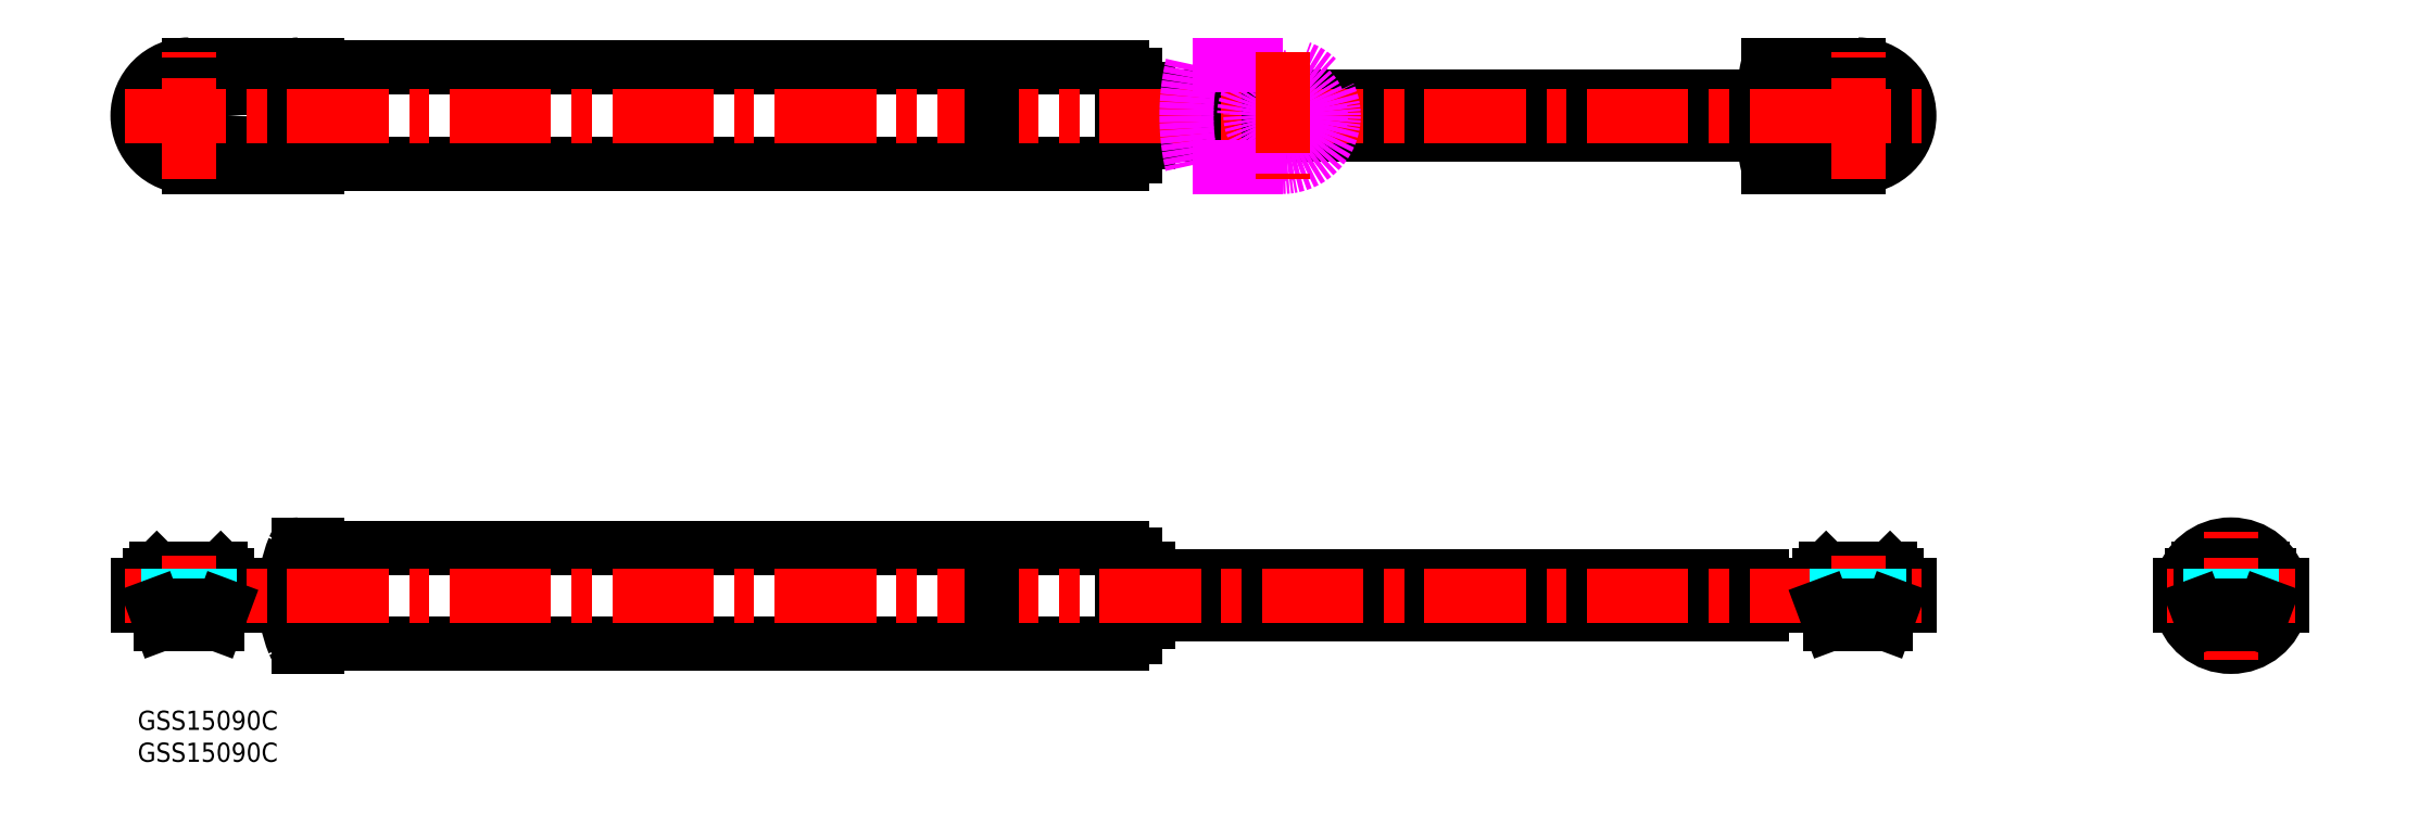
<metadata>
{"format":"dxf","ext":"dxf","renderer":"ezdxf+matplotlib","layout":"modelspace","background":"white","min_lineweight":24,"dpi":150}
</metadata>
<code>
0
SECTION
2
ENTITIES
0
LINE
8
MSM_CONTINUOUS
10
277
20
16.4
30
0
11
277
21
19.6
31
0
0
LINE
8
MSM_CONTINUOUS
10
263
20
21.2
30
0
11
263
21
19.6
31
0
0
LINE
8
MSM_CONTINUOUS
10
275
20
19.6
30
0
11
275
21
21.2
31
0
0
LINE
8
MSM_CONTINUOUS
10
275
20
21.2
30
0
11
274
21
22.2
31
0
0
LINE
8
MSM_CONTINUOUS
10
264
20
22.2
30
0
11
263
21
21.2
31
0
0
LINE
8
MSM_CONTINUOUS
10
254
20
21
30
0
11
158
21
21
31
0
0
LINE
8
MSM_CONTINUOUS
10
158
20
15
30
0
11
254
21
15
31
0
0
LINE
8
MSM_CONTINUOUS
10
23
20
16.4
30
0
11
23
21
19.6
31
0
0
LINE
8
MSM_CONTINUOUS
10
0
20
19.6
30
0
11
0
21
16.4
31
0
0
LINE
8
MSM_CONTINUOUS
10
14
20
21.2
30
0
11
13
21
22.2
31
0
0
LINE
8
MSM_CONTINUOUS
10
3
20
22.2
30
0
11
2
21
21.2
31
0
0
LINE
8
MSM_CONTINUOUS
10
2
20
21.2
30
0
11
2
21
19.6
31
0
0
LINE
8
MSM_CONTINUOUS
10
14
20
19.6
30
0
11
14
21
21.2
31
0
0
LINE
8
MSM_CONTINUOUS
10
25.2
20
10
30
0
11
28
21
10
31
0
0
LINE
8
MSM_CONTINUOUS
10
28
20
26
30
0
11
25.2
21
26
31
0
0
ARC
8
MSM_CONTINUOUS
10
25.2
20
10.8
30
0
40
0.8
50
202
51
270
0
ARC
8
MSM_CONTINUOUS
10
25.2
20
25.2
30
0
40
0.8
50
90
51
158
0
LINE
8
MSM_CONTINUOUS
10
135
20
10.5
30
0
11
154
21
10.5
31
0
0
LINE
8
MSM_CONTINUOUS
10
154
20
25.5
30
0
11
135
21
25.5
31
0
0
LINE
8
MSM_CONTINUOUS
10
28
20
10.5
30
0
11
133.5
21
10.5
31
0
0
LINE
8
MSM_CONTINUOUS
10
133.5
20
25.5
30
0
11
28
21
25.5
31
0
0
ARC
8
MSM_CONTINUOUS
10
43
20
18
30
0
40
20
50
158
51
202
0
LINE
8
MSM_CONTINUOUS
10
133.5
20
11.25
30
0
11
135
21
11.25
31
0
0
LINE
8
MSM_CONTINUOUS
10
135
20
24.75
30
0
11
133.5
21
24.75
31
0
0
LINE
8
MSM_CONTINUOUS
10
154
20
11.6
30
0
11
156
21
11.6
31
0
0
LINE
8
MSM_CONTINUOUS
10
156
20
24.4
30
0
11
154
21
24.4
31
0
0
LINE
8
MSM_CONTINUOUS
10
156
20
13.85
30
0
11
158
21
13.85
31
0
0
LINE
8
MSM_CONTINUOUS
10
158
20
22.15
30
0
11
156
21
22.15
31
0
0
LINE
8
MSM_CONTINUOUS
10
254.9
20
19.6
30
0
11
254.9
21
16.4
31
0
0
LINE
8
MSM_CONTINUOUS
10
254
20
16.4
30
0
11
277
21
16.4
31
0
0
LINE
8
MSM_CONTINUOUS
10
254
20
19.6
30
0
11
277
21
19.6
31
0
0
LINE
8
MSM_CONTINUOUS
10
275
20
21.2
30
0
11
263
21
21.2
31
0
0
LINE
8
MSM_CONTINUOUS
10
264
20
22.2
30
0
11
274
21
22.2
31
0
0
LINE
8
MSM_CONTINUOUS
10
264.6
20
13.6
30
0
11
268.5
21
13.6
31
0
0
LINE
8
MSM_CONTINUOUS
10
269.5
20
13.6
30
0
11
273.4
21
13.6
31
0
0
LINE
8
MSM_CONTINUOUS
10
254
20
21
30
0
11
254
21
15
31
0
0
LINE
8
MSM_CONTINUOUS
10
22.07
20
19.6
30
0
11
22.07
21
16.4
31
0
0
LINE
8
MSM_CONTINUOUS
10
0
20
19.6
30
0
11
23
21
19.6
31
0
0
LINE
8
MSM_CONTINUOUS
10
0
20
16.4
30
0
11
23
21
16.4
31
0
0
LINE
8
MSM_CONTINUOUS
10
3
20
22.2
30
0
11
13
21
22.2
31
0
0
LINE
8
MSM_CONTINUOUS
10
14
20
21.2
30
0
11
2
21
21.2
31
0
0
LINE
8
MSM_CONTINUOUS
10
3.629
20
13.6
30
0
11
7.5
21
13.6
31
0
0
LINE
8
MSM_CONTINUOUS
10
8.5
20
13.6
30
0
11
12.37
21
13.6
31
0
0
LINE
8
MSM_CONTINUOUS
10
28
20
10
30
0
11
28
21
26
31
0
0
LINE
8
MSM_CONTINUOUS
10
135
20
10.5
30
0
11
135
21
25.5
31
0
0
LINE
8
MSM_CONTINUOUS
10
154
20
10.5
30
0
11
154
21
25.5
31
0
0
LINE
8
MSM_CONTINUOUS
10
156
20
11.6
30
0
11
156
21
24.4
31
0
0
LINE
8
MSM_CONTINUOUS
10
158
20
13.85
30
0
11
158
21
22.15
31
0
0
LINE
8
MSM_CENTER
10
-2
20
18
30
0
11
279
21
18
31
0
0
LINE
8
MSM_CENTER
10
269
20
24.2
30
0
11
269
21
14.4
31
0
0
LINE
8
MSM_CENTER
10
8
20
24.2
30
0
11
8
21
12.4
31
0
0
LINE
8
MSM_CONTINUOUS
10
254
20
96.1
30
0
11
158
21
96.1
31
0
0
LINE
8
MSM_CONTINUOUS
10
158
20
90.1
30
0
11
254
21
90.1
31
0
0
LINE
8
MSM_CONTINUOUS
10
25.2
20
85.1
30
0
11
28
21
85.1
31
0
0
LINE
8
MSM_CONTINUOUS
10
28
20
101.1
30
0
11
25.2
21
101.1
31
0
0
ARC
8
MSM_CONTINUOUS
10
25.2
20
85.9
30
0
40
0.8
50
202
51
270
0
ARC
8
MSM_CONTINUOUS
10
25.2
20
100.3
30
0
40
0.8
50
90
51
158
0
LINE
8
MSM_CONTINUOUS
10
28
20
85.6
30
0
11
133.5
21
85.6
31
0
0
LINE
8
MSM_CONTINUOUS
10
133.5
20
100.6
30
0
11
28
21
100.6
31
0
0
LINE
8
MSM_CONTINUOUS
10
135
20
85.6
30
0
11
154
21
85.6
31
0
0
LINE
8
MSM_CONTINUOUS
10
154
20
100.6
30
0
11
135
21
100.6
31
0
0
ARC
8
MSM_CONTINUOUS
10
43
20
93.1
30
0
40
20
50
158
51
202
0
LINE
8
MSM_CONTINUOUS
10
133.5
20
86.35
30
0
11
135
21
86.35
31
0
0
LINE
8
MSM_CONTINUOUS
10
135
20
99.85
30
0
11
133.5
21
99.85
31
0
0
LINE
8
MSM_CONTINUOUS
10
154
20
86.7
30
0
11
156
21
86.7
31
0
0
LINE
8
MSM_CONTINUOUS
10
156
20
99.5
30
0
11
154
21
99.5
31
0
0
LINE
8
MSM_CONTINUOUS
10
156
20
88.95
30
0
11
158
21
88.95
31
0
0
LINE
8
MSM_CONTINUOUS
10
158
20
97.25
30
0
11
156
21
97.25
31
0
0
LINE
8
MSM_CONTINUOUS
10
254.9
20
85.1
30
0
11
269
21
85.1
31
0
0
LINE
8
MSM_CONTINUOUS
10
269
20
101.1
30
0
11
254.9
21
101.1
31
0
0
ARC
8
MSM_CONTINUOUS
10
289
20
93.1
30
0
40
35
50
166.8
51
193.2
0
ARC
8
MSM_CONTINUOUS
10
269
20
93.1
30
0
40
8
50
270
51
90
0
CIRCLE
8
MSM_CONTINUOUS
10
269
20
93.1
30
0
40
5
0
CIRCLE
8
MSM_CONTINUOUS
10
269
20
93.1
30
0
40
6
0
CIRCLE
8
MSM_CONTINUOUS
10
269
20
93.1
30
0
40
4
0
CIRCLE
8
MSM_CONTINUOUS
10
269
20
93.1
30
0
40
3.25
0
LINE
8
MSM_CONTINUOUS
10
254
20
96.1
30
0
11
254
21
90.1
31
0
0
ARC
8
MSM_CONTINUOUS
10
-12
20
93.1
30
0
40
35
50
346.8
51
13.21
0
LINE
8
MSM_CONTINUOUS
10
8
20
85.1
30
0
11
22.07
21
85.1
31
0
0
LINE
8
MSM_CONTINUOUS
10
22.07
20
101.1
30
0
11
8
21
101.1
31
0
0
ARC
8
MSM_CONTINUOUS
10
8
20
93.1
30
0
40
8
50
90
51
270
0
CIRCLE
8
MSM_CONTINUOUS
10
8
20
93.1
30
0
40
5
0
CIRCLE
8
MSM_CONTINUOUS
10
8
20
93.1
30
0
40
6
0
CIRCLE
8
MSM_CONTINUOUS
10
8
20
93.1
30
0
40
4
0
CIRCLE
8
MSM_CONTINUOUS
10
8
20
93.1
30
0
40
3.25
0
LINE
8
MSM_CONTINUOUS
10
28
20
85.1
30
0
11
28
21
101.1
31
0
0
LINE
8
MSM_CONTINUOUS
10
154
20
85.6
30
0
11
154
21
100.6
31
0
0
LINE
8
MSM_CONTINUOUS
10
135
20
85.6
30
0
11
135
21
100.6
31
0
0
LINE
8
MSM_CONTINUOUS
10
156
20
86.7
30
0
11
156
21
99.5
31
0
0
LINE
8
MSM_CONTINUOUS
10
158
20
88.95
30
0
11
158
21
97.25
31
0
0
LINE
8
MSM_CENTER
10
-2
20
93.1
30
0
11
279
21
93.1
31
0
0
LINE
8
MSM_IMAGINARY
10
164.9
20
85.1
30
0
11
179
21
85.1
31
0
0
LINE
8
MSM_IMAGINARY
10
179
20
101.1
30
0
11
164.9
21
101.1
31
0
0
ARC
8
MSM_IMAGINARY
10
199
20
93.1
30
0
40
35
50
166.8
51
193.2
0
ARC
8
MSM_IMAGINARY
10
179
20
93.1
30
0
40
8
50
270
51
90
0
CIRCLE
8
MSM_IMAGINARY
10
179
20
93.1
30
0
40
5
0
CIRCLE
8
MSM_IMAGINARY
10
179
20
93.1
30
0
40
6
0
CIRCLE
8
MSM_IMAGINARY
10
179
20
93.1
30
0
40
4
0
CIRCLE
8
MSM_IMAGINARY
10
179
20
93.1
30
0
40
3.25
0
LINE
8
MSM_CONTINUOUS
10
321.3
20
21.2
30
0
11
321.3
21
19.6
31
0
0
LINE
8
MSM_CONTINUOUS
10
333.3
20
19.6
30
0
11
333.3
21
21.2
31
0
0
LINE
8
MSM_CONTINUOUS
10
333.3
20
21.2
30
0
11
332.3
21
22.2
31
0
0
LINE
8
MSM_CONTINUOUS
10
322.3
20
22.2
30
0
11
321.3
21
21.2
31
0
0
LINE
8
MSM_CONTINUOUS
10
319.3
20
19.6
30
0
11
319.3
21
16.4
31
0
0
LINE
8
MSM_CONTINUOUS
10
335.3
20
19.6
30
0
11
335.3
21
16.4
31
0
0
LINE
8
MSM_CONTINUOUS
10
319.3
20
16.4
30
0
11
335.3
21
16.4
31
0
0
LINE
8
MSM_CONTINUOUS
10
319.3
20
19.6
30
0
11
335.3
21
19.6
31
0
0
LINE
8
MSM_CONTINUOUS
10
333.3
20
21.2
30
0
11
321.3
21
21.2
31
0
0
LINE
8
MSM_CONTINUOUS
10
322.3
20
22.2
30
0
11
332.3
21
22.2
31
0
0
LINE
8
MSM_CONTINUOUS
10
327.8
20
13.6
30
0
11
331.7
21
13.6
31
0
0
LINE
8
MSM_CONTINUOUS
10
322.9
20
13.6
30
0
11
326.8
21
13.6
31
0
0
LINE
8
MSM_CONTINUOUS
10
321.1
20
19.6
30
0
11
321.3
21
20.23
31
0
0
ARC
8
MSM_CONTINUOUS
10
327.3
20
18
30
0
40
6.4
50
41.01
51
139
0
LINE
8
MSM_CONTINUOUS
10
333.3
20
20.23
30
0
11
333.5
21
19.6
31
0
0
ARC
8
MSM_CONTINUOUS
10
327.3
20
18
30
0
40
6.4
50
194.5
51
345.5
0
ARC
8
MSM_CONTINUOUS
10
327.3
20
18
30
0
40
7.5
50
12.32
51
167.7
0
ARC
8
MSM_CONTINUOUS
10
327.3
20
18
30
0
40
7.5
50
192.3
51
347.7
0
ARC
8
MSM_CONTINUOUS
10
327.3
20
18
30
0
40
8
50
11.54
51
168.5
0
ARC
8
MSM_CONTINUOUS
10
327.3
20
18
30
0
40
8
50
191.5
51
348.5
0
INSERT
8
MSM_CONTINUOUS
2
*U24
10
0
20
0
30
0
0
INSERT
8
MSM_CONTINUOUS
2
*U25
10
0
20
0
30
0
0
LINE
8
MSM_CENTER
10
337.3
20
18
30
0
11
317.3
21
18
31
0
0
LINE
8
MSM_CENTER
10
327.3
20
8
30
0
11
327.3
21
28
31
0
0
LINE
8
MSM_CENTER
10
8
20
83.1
30
0
11
8
21
103.1
31
0
0
LINE
8
MSM_CENTER
10
269
20
83.1
30
0
11
269
21
103.1
31
0
0
LINE
8
MSM_CENTER
10
179
20
103.1
30
0
11
179
21
83.1
31
0
0
LINE
8
MSM_DASHED
10
4.75
20
22.2
30
0
11
4.75
21
13.6
31
0
0
LINE
8
MSM_DASHED
10
11.25
20
22.2
30
0
11
11.25
21
13.6
31
0
0
LINE
8
MSM_DASHED
10
265.8
20
22.2
30
0
11
265.8
21
13.6
31
0
0
LINE
8
MSM_DASHED
10
272.2
20
22.2
30
0
11
272.2
21
13.6
31
0
0
LINE
8
MSM_DASHED
10
324
20
22.2
30
0
11
324
21
13.6
31
0
0
LINE
8
MSM_DASHED
10
330.5
20
22.2
30
0
11
330.5
21
13.6
31
0
0
LINE
8
MSM_CONTINUOUS
10
3.629
20
13.6
30
0
11
2.585
21
16.4
31
0
0
LINE
8
MSM_CONTINUOUS
10
7.5
20
16.4
30
0
11
7.5
21
13.6
31
0
0
LINE
8
MSM_CONTINUOUS
10
8.5
20
13.6
30
0
11
8.5
21
16.4
31
0
0
LINE
8
MSM_CONTINUOUS
10
12.37
20
13.6
30
0
11
13.42
21
16.4
31
0
0
LINE
8
MSM_CONTINUOUS
10
264.6
20
13.6
30
0
11
263.6
21
16.4
31
0
0
LINE
8
MSM_CONTINUOUS
10
268.5
20
13.6
30
0
11
268.5
21
16.4
31
0
0
LINE
8
MSM_CONTINUOUS
10
269.5
20
16.4
30
0
11
269.5
21
13.6
31
0
0
LINE
8
MSM_CONTINUOUS
10
273.4
20
13.6
30
0
11
274.4
21
16.4
31
0
0
LINE
8
MSM_CONTINUOUS
10
322.9
20
13.6
30
0
11
321.9
21
16.4
31
0
0
LINE
8
MSM_CONTINUOUS
10
326.8
20
16.4
30
0
11
326.8
21
13.6
31
0
0
LINE
8
MSM_CONTINUOUS
10
327.8
20
13.6
30
0
11
327.8
21
16.4
31
0
0
LINE
8
MSM_CONTINUOUS
10
331.7
20
13.6
30
0
11
332.7
21
16.4
31
0
0
ARC
8
MSM_CONTINUOUS
10
327.3
20
18
30
0
40
3
50
260.4
51
279.6
0
ARC
8
MSM_CONTINUOUS
10
327.3
20
18
30
0
40
3.05
50
260.6
51
279.4
0
ARC
8
MSM_CONTINUOUS
10
327.3
20
18
30
0
40
4.15
50
263.1
51
276.9
0
LINE
8
MSM_CONTINUOUS
10
133.5
20
85.6
30
0
11
133.5
21
100.6
31
0
0
LINE
8
MSM_CONTINUOUS
10
133.5
20
10.5
30
0
11
133.5
21
25.5
31
0
0
ENDSEC
0
EOF

</code>
